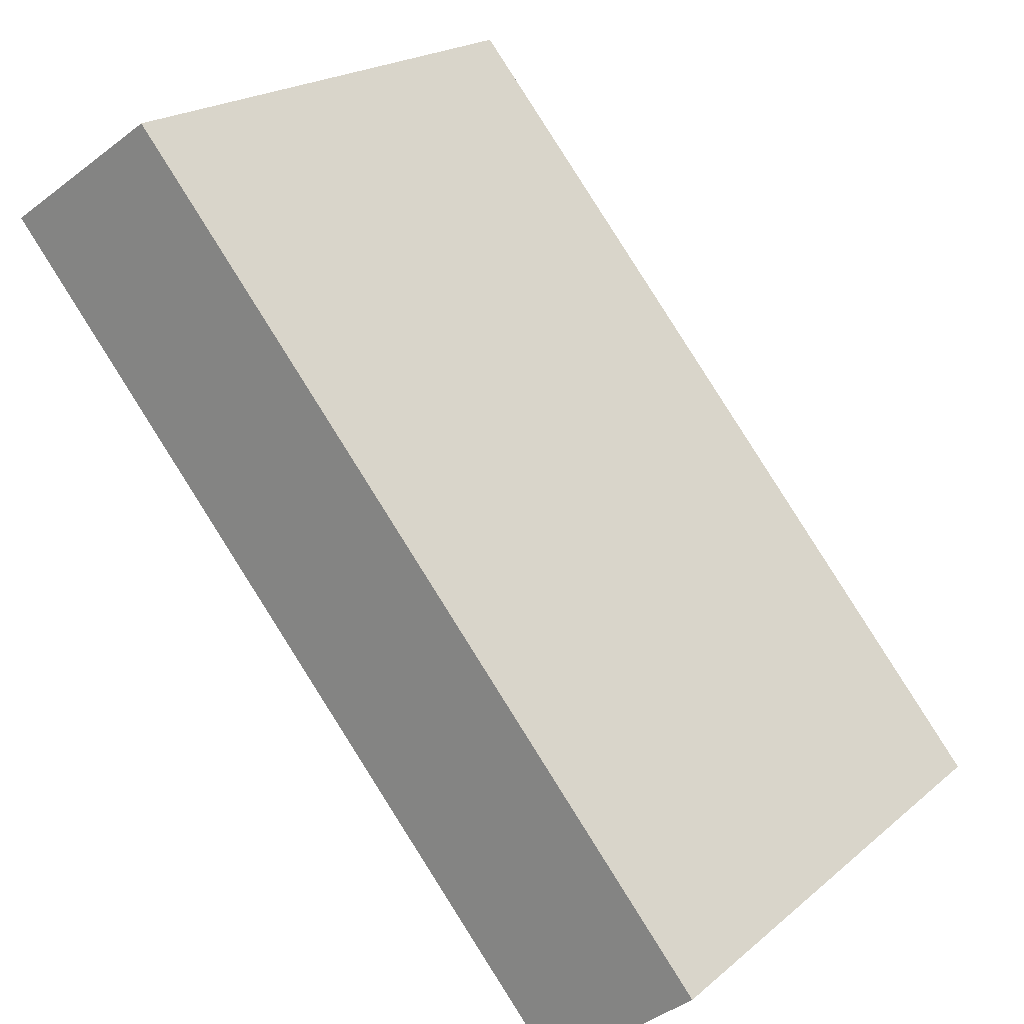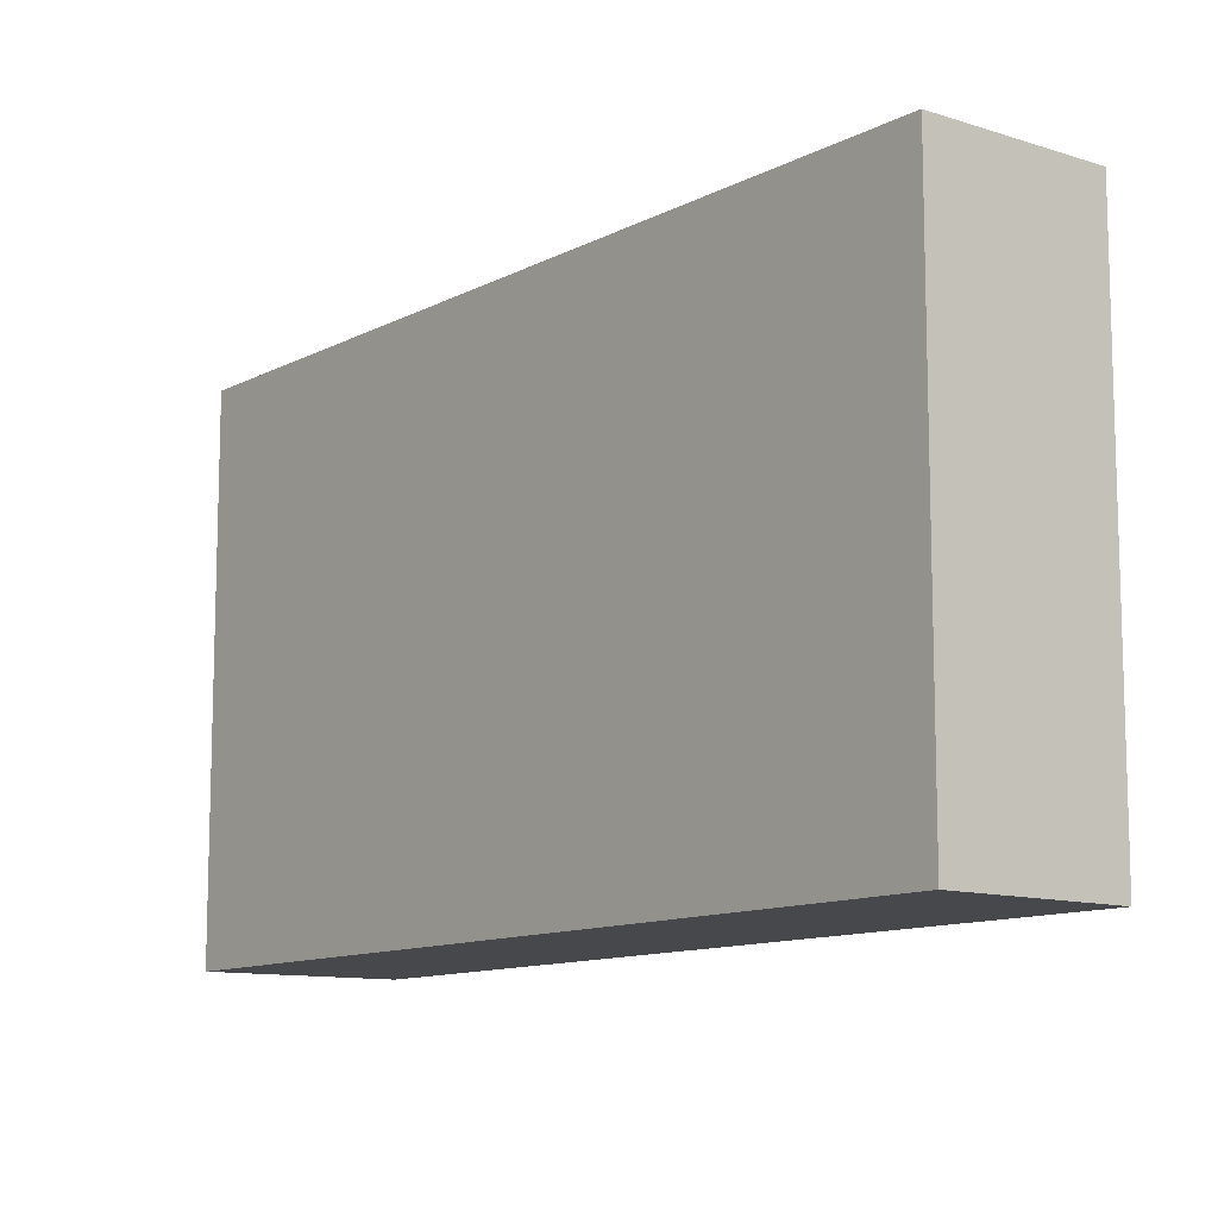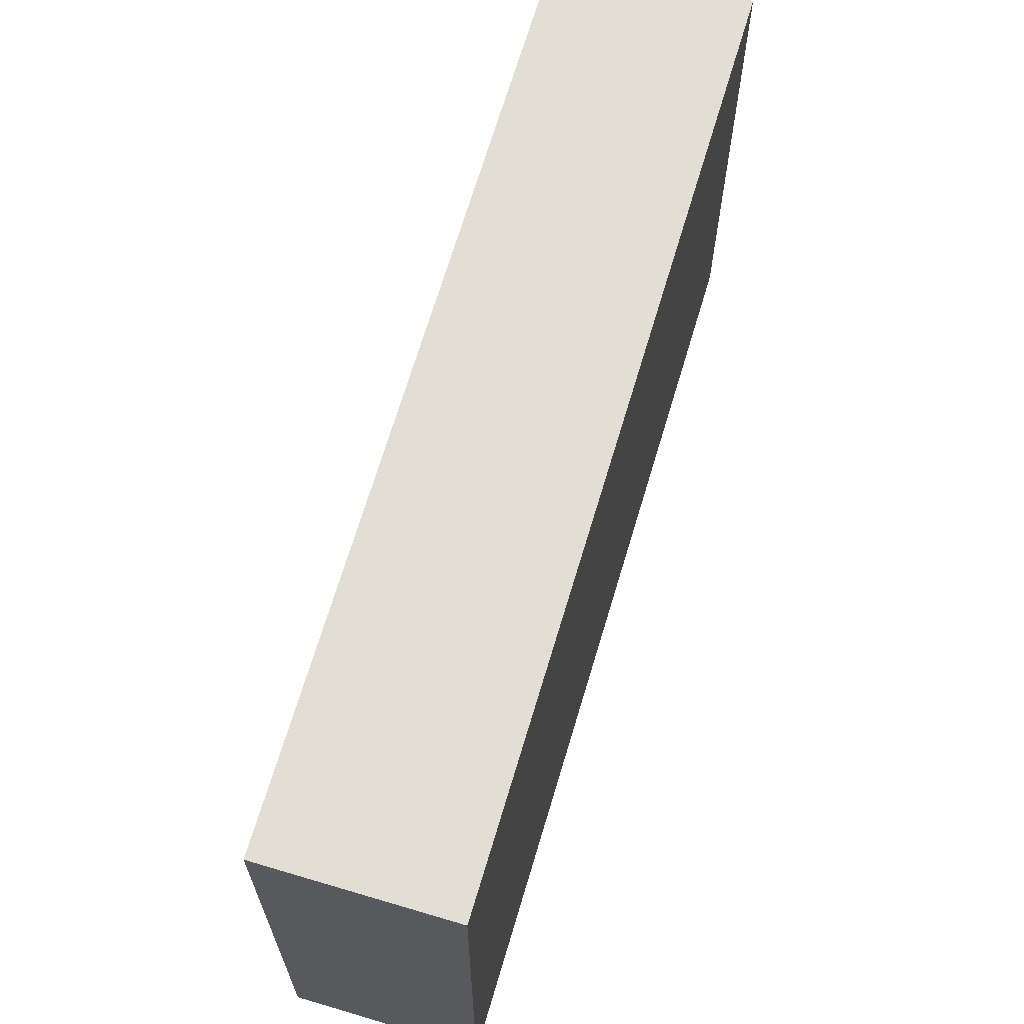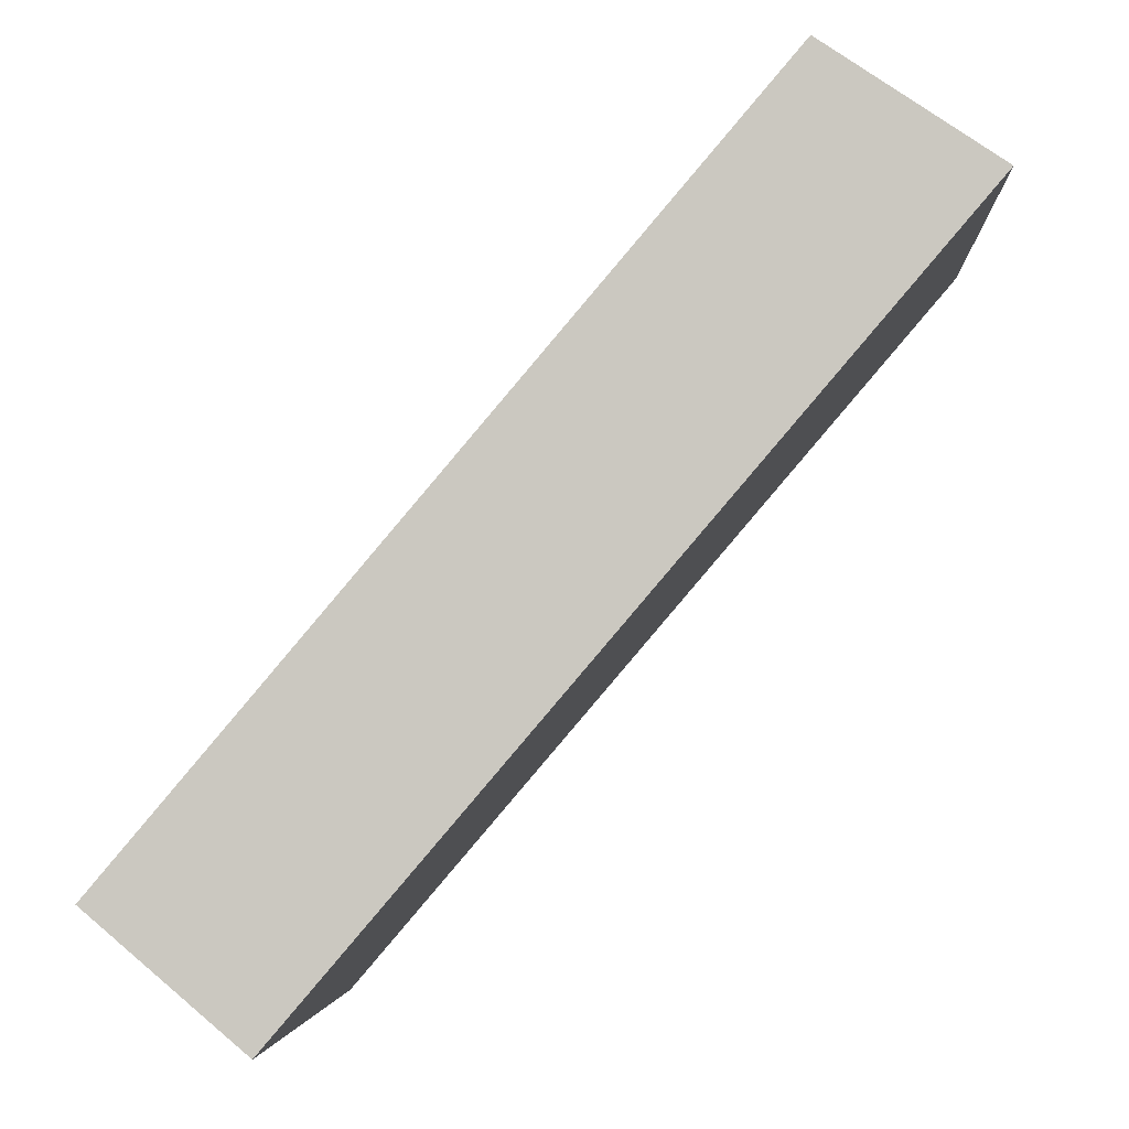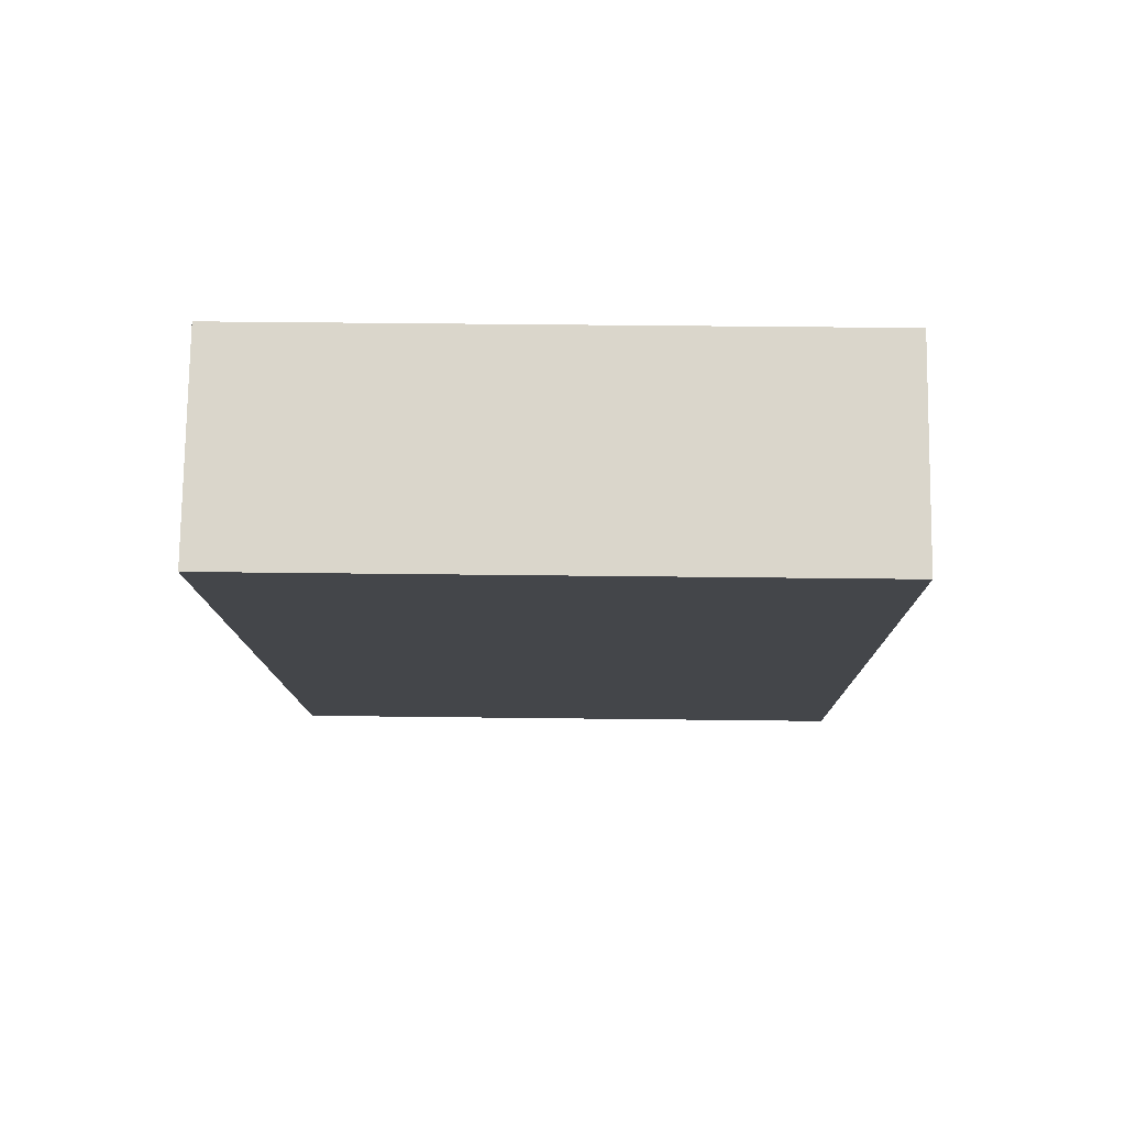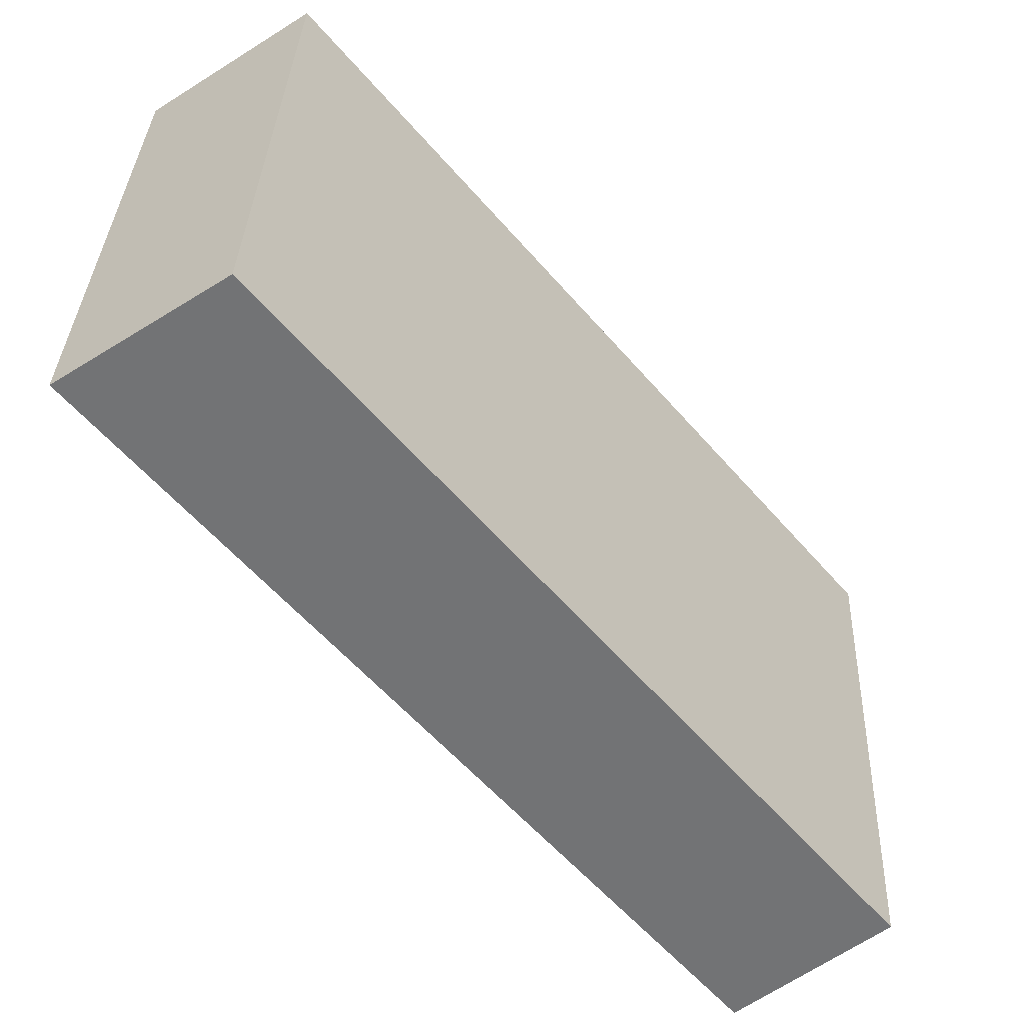
<metadata>
{"format":"obj","ext":"obj","renderer":"f3d","projection":"perspective","resolution":1024,"background":"white","views":[{"elev":20.5,"azim":-145.6,"up":"+Z"},{"elev":-11.3,"azim":-178.1,"up":"+Y"},{"elev":67.3,"azim":-123.1,"up":"+Y"},{"elev":-3.3,"azim":3.6,"up":"+Z"},{"elev":39.8,"azim":90.9,"up":"+Z"},{"elev":34.0,"azim":-177.7,"up":"+Z"}]}
</metadata>
<code>
v 642.8 -266 6.832
v 643.6 -266 7.706
v 645.7 -266 10.18
v 655.9 -266 22.1
v 656.8 -266 23.23
v 657.3 -266 23.81
v 657.4 -266 23.83
v 657.1 -266 23.98
v 651.3 -266 27.92
v 648.7 -266 24.81
v 630.2 -266 3.037
v 629 -266 1.61
v 634.4 -266 -2.998
v 642.8 -245.4 6.832
v 643.6 -245.4 7.706
v 645.7 -245.4 10.18
v 655.9 -245.4 22.1
v 656.8 -245.4 23.23
v 657.3 -245.4 23.81
v 657.4 -245.4 23.83
v 657.1 -245.4 23.98
v 651.3 -245.4 27.92
v 648.7 -245.4 24.81
v 630.2 -245.4 3.037
v 629 -245.4 1.61
v 634.4 -245.4 -2.998
g CityEngineShapeMaterial_98
f 2 1 13 12 11 10 9 8 7 6 5 4 3
f 15 14 26 25 24 23 22 21 20 19 18 17 16
f 1 13 26 14
f 13 12 25 26
f 12 11 24 25
f 11 10 23 24
f 10 9 22 23
f 9 8 21 22
f 8 7 20 21
f 7 6 19 20
f 6 5 18 19
f 5 4 17 18
f 4 3 16 17
f 3 2 15 16
f 2 1 14 15

</code>
